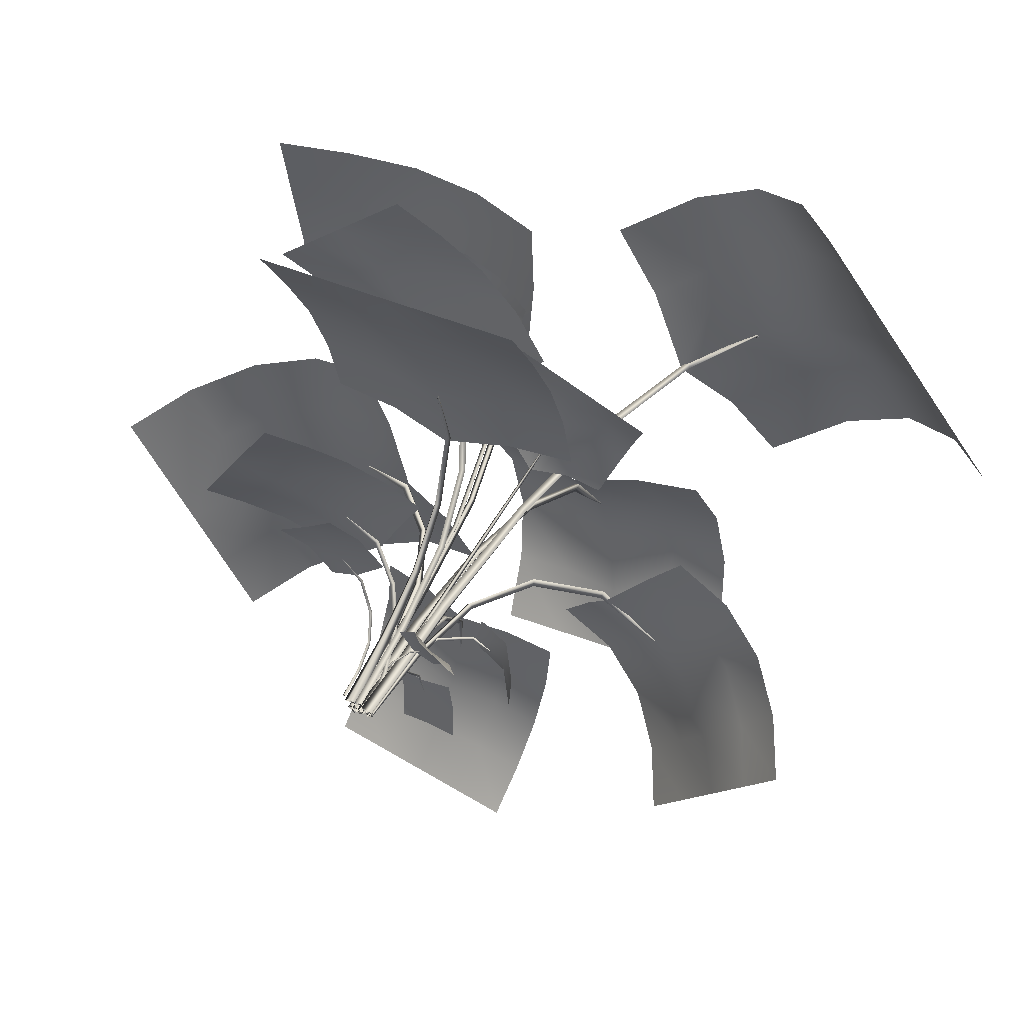
<metadata>
{"format":"obj","ext":"obj","renderer":"f3d","projection":"perspective","resolution":1024,"background":"white","views":[{"elev":56.9,"azim":29.4,"up":"+Z"}]}
</metadata>
<code>
v  -117 64.55 175.4
v  -94.78 65.43 178.2
v  -92.5 74.16 157.4
v  -114.7 73.28 154.6
v  -72.57 66.31 181
v  -70.11 72.5 159.6
v  -50.37 67.19 183.8
v  -48.09 75.92 163.1
v  -28.17 68.07 186.6
v  -25.88 76.81 165.9
v  -90.12 81.63 136.4
v  -112.3 80.75 133.5
v  -67.58 77.74 138
v  -45.72 83.39 142
v  -23.51 84.27 144.8
v  -87.48 85.35 114.3
v  -109.8 85.42 111.8
v  -64.96 81.79 116
v  -43.07 87.11 120
v  -20.94 88.95 123
v  -84.63 86.07 91.58
v  -107 86.98 89.21
v  -62.05 81.78 93.08
v  -40.22 87.84 97.2
v  -18.14 90.51 100.5
v  -59.46 81.37 96.89
v  -63.72 81.67 117.7
v  -64.13 81.44 117.9
v  -60.44 79.45 97.54
v  -61.13 81.37 96.58
v  -64.47 81.67 117.6
v  -55.57 67.12 77.24
v  -56.97 65.71 78.47
v  -57.86 67.12 76.82
v  -52.81 47.26 63.29
v  -54.52 46.51 64.96
v  -55.52 47.26 62.8
v  -49.48 -0.999 50.13
v  -50.9 24.15 55.13
v  -53.02 23.41 56.72
v  -52.11 -1.001 51.7
v  -54.01 -0.999 49.31
v  -54.44 24.15 54.49
v  -144.3 64.92 -56.09
v  -155.3 64.92 -33.66
v  -142 86.2 -27.1
v  -131 86.2 -49.53
v  -166.4 64.92 -11.24
v  -151.4 83.95 -3.854
v  -177.4 64.92 11.18
v  -164.1 86.2 17.74
v  -188.5 64.92 33.6
v  -175.2 86.2 40.17
v  -123 102.1 -17.71
v  -111.9 102.1 -40.13
v  -132 97.1 5.729
v  -145.1 102.1 27.14
v  -156.1 102.1 49.56
v  -99.74 107.9 -6.258
v  -88.85 108.9 -28.76
v  -110 102.8 16.55
v  -121.9 107.9 38.59
v  -133.1 108.9 60.93
v  -76.76 103.3 5.07
v  -65.54 105.3 -17.27
v  -88.31 97.31 27.25
v  -98.87 103.3 49.92
v  -109.8 105.3 72.42
v  -88.16 95.99 28.38
v  -108.7 102.3 17.67
v  -108.8 102 17.16
v  -88.75 93.95 27.03
v  -87.32 95.99 26.68
v  -108.3 102.3 16.9
v  -69.9 77.79 37.77
v  -70.94 76.4 35.82
v  -68.75 77.79 35.44
v  -57.98 54.06 43.92
v  -59.31 53.46 41.54
v  -56.62 54.06 41.16
v  -50.12 -1 48.94
v  -52.32 27.42 47.23
v  -53.45 26.82 44.43
v  -51 -1 45.64
v  -47.85 -1 44.34
v  -50.55 27.42 43.63
v  81.85 56.92 22.06
v  70.56 57.84 4.053
v  60.1 75.53 11.51
v  71.39 74.62 29.52
v  59.27 58.75 -13.95
v  47.41 74.01 -5.738
v  47.98 59.66 -31.96
v  37.52 77.35 -24.5
v  36.69 60.57 -49.96
v  26.23 78.26 -42.51
v  46.65 89.04 20.63
v  57.94 88.13 38.64
v  33.1 85.08 3.793
v  24.07 90.87 -15.38
v  12.78 91.78 -33.39
v  29.78 95.16 31.52
v  41.44 95.27 49.35
v  16.78 91.34 14.35
v  7.194 96.99 -4.491
v  -3.73 98.92 -22.67
v  11.04 94.16 43.22
v  22.85 95.21 61
v  -1.746 89.43 25.86
v  -11.54 95.99 7.207
v  -22.31 98.85 -11.02
v  -4.611 91.07 26.66
v  18.09 89.86 12.98
v  18.49 89.52 13.22
v  -3.521 88.78 26.98
v  -3.603 90.99 28.26
v  18.54 89.82 13.7
v  -25.53 76.64 38.63
v  -23.51 75.01 38.82
v  -24.15 76.53 40.83
v  -38.06 53.85 45.05
v  -35.64 53.12 45.31
v  -36.43 53.72 47.66
v  -45.65 -1.001 45.81
v  -43.56 27.33 46.6
v  -41.15 26.64 47.43
v  -43.23 -1.002 47.32
v  -42.93 -1.003 50.15
v  -41.42 27.15 50
v  37.21 152.7 183
v  54.08 152.7 161.8
v  36.57 173 147.9
v  19.71 173 169
v  70.94 152.7 140.6
v  52.34 168.3 125.8
v  87.81 152.7 119.4
v  70.31 173 105.5
v  104.7 152.7 98.25
v  87.17 173 84.31
v  16.44 185.2 131.8
v  -0.4292 185.2 153
v  31.89 176 109.5
v  50.17 185.2 89.46
v  67.04 185.2 68.28
v  -5.778 183.7 114.1
v  -22.5 185.6 135.4
v  10.42 175.1 92.41
v  27.96 183.7 71.77
v  44.97 185.6 50.7
v  -27.95 170.1 96.47
v  -44.81 173.6 117.7
v  -11.11 160.2 75.28
v  5.779 170.1 54.11
v  22.65 173.6 32.93
v  -8.39 163.5 76.12
v  10.89 174.1 92.2
v  10.84 173.7 92.75
v  -8.072 160 77.69
v  -9.671 163.5 77.73
v  10.32 174.1 92.93
v  -25.55 132.6 61.98
v  -24.9 130.2 64.29
v  -27.3 132.6 64.18
v  -36.75 92.3 52.73
v  -35.88 91.29 55.55
v  -38.82 92.3 55.33
v  -43.91 -1.002 45.6
v  -41.97 47.09 47.92
v  -41.42 46.07 51.14
v  -43.74 -1.002 49.29
v  -47.37 -1.002 49.95
v  -44.68 47.09 51.33
v  -153.3 123 93.32
v  -140.8 123 107.4
v  -126.6 127.3 94.86
v  -139.2 127.3 80.76
v  -128.2 123 121.5
v  -114.1 123.8 109
v  -115.6 123 135.6
v  -101.5 127.3 123.1
v  -103.1 123 149.7
v  -88.97 127.3 137.2
v  -112.5 129.8 82.3
v  -125.1 129.8 68.2
v  -99.98 123.3 96.41
v  -87.42 129.8 110.5
v  -74.87 129.8 124.6
v  -98.44 127.2 69.75
v  -111 128.5 55.64
v  -85.88 121.2 83.85
v  -73.32 127.2 97.95
v  -60.76 128.5 112.1
v  -84.34 120.6 57.19
v  -96.9 123 43.08
v  -71.78 113.5 71.29
v  -59.22 120.6 85.39
v  -46.66 123 99.5
v  -72.42 113.8 72.82
v  -85.76 121.2 84.17
v  -86.13 120.9 84.07
v  -73.54 111.4 72.86
v  -73.38 113.8 71.75
v  -86.19 121.2 83.69
v  -60.66 92.24 62.71
v  -62.33 90.59 62.88
v  -61.97 92.24 61.24
v  -52.98 64.14 56.11
v  -55.02 63.43 56.37
v  -54.52 64.14 54.37
v  -47.23 -1.001 52.03
v  -49.05 32.6 53.09
v  -51.33 31.89 53.09
v  -49.79 -1.001 51.71
v  -49.81 -1.001 49.13
v  -51.07 32.6 50.82
v  -13.48 30.13 -51.53
v  -30.54 30.86 -51.38
v  -29.8 45.28 -37.91
v  -12.75 44.55 -38.06
v  -47.59 31.59 -51.23
v  -46.92 44.39 -36.59
v  -64.65 32.32 -51.08
v  -63.91 46.74 -37.61
v  -81.71 33.05 -50.93
v  -80.97 47.47 -37.46
v  -29.16 56.99 -21.81
v  -12.1 56.26 -21.96
v  -46.34 54.41 -19.9
v  -63.27 58.45 -21.51
v  -80.32 59.19 -21.36
v  -28.7 63.67 -3.046
v  -11.62 63.65 -3.453
v  -45.89 61.12 -1.703
v  -62.81 65.14 -2.744
v  -79.84 66.57 -2.849
v  -28.46 65.33 16.75
v  -11.35 65.97 16.31
v  -45.68 62.07 17.75
v  -62.57 66.79 17.06
v  -79.57 68.9 16.91
v  -46.34 61.94 16.27
v  -46.18 61.11 -1.829
v  -45.9 60.88 -1.976
v  -45.77 60.38 15.75
v  -45.05 61.89 16.26
v  -45.6 61.09 -1.834
v  -46.86 52.09 32.72
v  -46.03 50.97 31.61
v  -45.09 52.01 32.71
v  -47.61 36.52 42.31
v  -46.59 36.02 40.99
v  -45.51 36.43 42.29
v  -49.88 -0.9994 46.99
v  -48.67 18.41 46.06
v  -47.33 17.94 44.95
v  -48.14 -1 46.12
v  -46.38 -1.001 46.96
v  -45.93 18.29 46.03
v  -7.356 30.61 54.44
v  -8.226 31.21 43.9
v  -17.04 40.52 45.06
v  -15.56 41.5 55.59
v  -9.095 31.8 33.35
v  -17.3 42.68 34.5
v  -28.15 42.75 46.2
v  -26.8 44.63 56.78
v  -28.54 45.82 35.69
v  -29.31 43.05 45.83
v  -21.47 41.37 45.41
v  -21.38 41.21 45.53
v  -29.02 41.96 46.06
v  -29.26 43.01 46.42
v  -21.44 41.35 45.68
v  -39.48 36.17 46.67
v  -38.87 35.39 46.99
v  -39.41 36.12 47.48
v  -44.49 25.29 46.72
v  -43.77 24.95 47.12
v  -44.41 25.24 47.68
v  -47.02 -0.9986 45.77
v  -46.49 12.63 46.34
v  -45.86 12.31 46.91
v  -46.51 -0.999 46.53
v  -46.88 -0.9995 47.37
v  -46.38 12.56 47.6
v  27.45 125.9 -63.09
v  5.226 125.9 -69.15
v  0.3682 143.4 -51.33
v  22.59 143.4 -45.27
v  -17 125.9 -75.21
v  -22.23 139.4 -56.02
v  -39.23 125.9 -81.27
v  -44.08 143.4 -63.45
v  -61.45 125.9 -87.33
v  -66.31 143.4 -69.51
v  -5.264 154.7 -30.67
v  16.96 154.7 -24.61
v  -28.02 147.1 -34.77
v  -49.72 154.7 -42.79
v  -71.94 154.7 -48.84
v  -11.64 155.4 -7.279
v  10.66 156.9 -1.485
v  -34.2 148.1 -12.11
v  -56.09 155.4 -19.4
v  -78.25 156.9 -25.72
v  -18.21 146.4 16.82
v  4.084 149.3 22.63
v  -40.63 138 11.49
v  -62.66 146.4 4.704
v  -84.82 149.3 -1.605
v  -40.57 139 7.914
v  -34.48 148 -12.56
v  -34.04 147.7 -12.7
v  -39.45 136 7.139
v  -38.88 139 8.374
v  -33.73 148 -12.36
v  -45.85 112.7 26.08
v  -44.26 110.7 24.8
v  -43.54 112.7 26.71
v  -49.31 78.41 37.95
v  -47.4 77.55 36.32
v  -46.58 78.41 38.69
v  -52.48 -1.002 45.94
v  -51.32 39.94 43.64
v  -48.99 39.08 42.13
v  -49.65 -1.002 44.56
v  -47.91 -1.002 47.18
v  -47.74 39.94 44.62
v  -139 152.6 31.39
v  -136.5 152.6 46.02
v  -121.8 157.9 43.44
v  -124.4 157.9 28.82
v  -133.9 152.6 60.64
v  -119.3 153.6 58.07
v  -131.3 152.6 75.26
v  -116.7 157.9 72.69
v  -128.7 152.6 89.89
v  -114.1 157.9 87.31
v  -107.2 161.1 40.87
v  -109.8 161.1 26.24
v  -104.6 153 55.49
v  -102.1 161.1 70.12
v  -99.5 161.1 84.74
v  -92.6 157.9 38.29
v  -95.17 159.5 23.67
v  -90.02 150.3 52.92
v  -87.45 157.9 67.54
v  -84.87 159.5 82.17
v  -77.97 149.6 35.72
v  -80.55 152.6 21.09
v  -75.4 140.8 50.34
v  -72.82 149.6 64.97
v  -70.25 152.6 79.59
v  -76.46 141.2 51.1
v  -90.07 150.4 53.18
v  -90.28 150.1 52.96
v  -77.22 138.2 50.66
v  -76.66 141.2 49.99
v  -90.16 150.4 52.68
v  -64.42 114.5 49.19
v  -65.6 112.5 48.62
v  -64.69 114.5 47.67
v  -56.55 79.67 47.95
v  -58.02 78.8 47.28
v  -56.87 79.67 46.15
v  -51.02 -1.002 47.6
v  -52.68 40.59 47.56
v  -54.2 39.71 46.61
v  -52.6 -1.002 46.33
v  -51.55 -1.002 44.6
v  -53.09 40.59 45.2
v  -47.4 109.7 120.1
v  -35.95 109.7 116.3
v  -39.75 113.5 104.8
v  -51.2 113.5 108.6
v  -24.5 109.7 112.5
v  -28.3 110.4 101
v  -13.05 109.7 108.7
v  -16.85 113.5 97.21
v  -1.597 109.7 104.9
v  -5.4 113.5 93.41
v  -43.55 115.8 93.37
v  -55 115.8 97.17
v  -32.1 110 89.57
v  -20.65 115.8 85.76
v  -9.202 115.8 81.96
v  -47.36 113.5 81.92
v  -58.81 114.7 85.72
v  -35.91 108.1 78.12
v  -24.46 113.5 74.31
v  -13.01 114.7 70.51
v  -51.16 107.6 70.47
v  -62.61 109.7 74.27
v  -39.71 101.2 66.67
v  -28.26 107.6 62.86
v  -16.81 109.7 59.06
v  -38.97 101.5 67.43
v  -35.69 108.1 78.13
v  -35.84 107.9 78.32
v  -39.23 99.35 68.09
v  -39.84 101.5 67.72
v  -36.08 108.1 78.26
v  -41.93 82.27 57.98
v  -42.26 80.8 59
v  -43.12 82.27 58.37
v  -43.86 57.18 51.8
v  -44.23 56.55 53.06
v  -45.27 57.18 52.26
v  -44.8 -1 47.39
v  -44.64 29.03 48.73
v  -45.22 28.39 50.07
v  -45.64 -1 48.81
v  -47.15 -1 48.17
v  -46.48 29.03 49.34
v  -136.7 42.13 59.48
v  -129.7 42.71 72.42
v  -117.8 48.44 65.71
v  -124.8 47.86 52.77
v  -122.8 43.29 85.36
v  -110.4 47.35 78.5
v  -115.8 43.87 98.3
v  -103.8 49.6 91.58
v  -108.8 44.44 111.2
v  -96.84 50.18 104.5
v  -105.6 53.35 58.92
v  -112.6 52.77 45.99
v  -97.87 50.79 71.59
v  -91.66 54.5 84.8
v  -84.67 55.08 97.74
v  -92.85 55.79 51.92
v  -99.98 55.84 39.04
v  -85.15 53.45 64.6
v  -78.88 56.95 77.8
v  -72.06 58.15 90.79
v  -79.59 56.27 44.75
v  -86.86 56.86 31.91
v  -71.77 53.45 57.39
v  -65.63 57.43 70.62
v  -58.94 59.18 83.66
v  -72.81 53.17 60.23
v  -85.56 53.38 65.9
v  -85.8 53.22 65.74
v  -73.53 51.91 59.95
v  -73.29 53.17 59.22
v  -85.78 53.38 65.45
v  -60.83 43.82 54.8
v  -62.02 42.89 54.52
v  -61.48 43.82 53.41
v  -52.32 30.77 50.94
v  -53.87 30.28 50.66
v  -53.1 30.77 49.3
v  -44.02 -0.9982 47.69
v  -47.23 15.6 48.84
v  -48.89 15.1 48.32
v  -45.86 -0.9995 46.88
v  -45.31 -0.9982 44.96
v  -48.24 15.6 46.7
v  -27.63 24.27 6.78
v  -38.13 24.93 5.152
v  -40.14 27.95 16.13
v  -29.66 28.48 17.51
v  -48.46 25.1 2.595
v  -50.25 29.28 13.39
v  -42.4 28.4 27.64
v  -31.85 29.69 29.22
v  -52.58 30.52 25.06
v  -43.23 28.43 30.24
v  -41.18 28.05 20.75
v  -41.04 27.94 20.7
v  -42.92 27.7 30.02
v  -42.64 28.41 30.36
v  -40.92 28.04 20.81
v  -45.29 23.84 38.83
v  -44.8 23.32 38.33
v  -44.49 23.81 38.99
v  -46.72 16.59 43.78
v  -46.12 16.36 43.19
v  -45.78 16.55 43.97
v  -48.38 -0.998 46
v  -47.67 8.153 45.64
v  -46.95 7.939 45.19
v  -47.5 -0.9982 45.71
v  -46.8 -0.9985 46.32
v  -46.43 8.106 45.89
v  -35.13 18.09 74.7
v  -28.76 18.43 68.63
v  -34.4 22.96 63.04
v  -40.5 23.54 69.47
v  -22.39 18.75 62.56
v  -27.75 24.2 57.33
v  -41.03 23.44 56.13
v  -47.25 24.51 62.46
v  -34.5 25.17 50.33
v  -42.37 23.44 54.36
v  -36.93 23.12 60.29
v  -36.96 23.03 60.41
v  -42.38 22.84 54.68
v  -42.73 23.42 54.7
v  -37.09 23.11 60.44
v  -47.2 19.63 48.86
v  -47.1 19.2 49.43
v  -47.69 19.61 49.32
v  -49.87 13.62 45.52
v  -49.75 13.43 46.21
v  -50.45 13.59 46.07
v  -50.58 -0.9977 43.33
v  -50.67 6.626 43.98
v  -50.71 6.449 44.69
v  -50.81 -0.9979 44.07
v  -51.55 -0.9982 44.25
v  -51.44 6.587 44.71
v  -95.5 28.69 83.4
v  -85.44 30.2 90.72
v  -77.5 33.24 80.02
v  -87.72 33.23 72.99
v  -76.16 31.08 99.11
v  -68.6 35.65 88.28
v  -69.08 33.22 68.99
v  -79.4 33.94 61.64
v  -59.82 36.42 76.99
v  -66.84 33.52 66.69
v  -73.9 33.07 75.64
v  -74.08 32.94 75.62
v  -67.28 32.66 66.76
v  -67.39 33.49 66.27
v  -74.15 33.05 75.45
v  -60.23 28.13 58.71
v  -61.01 27.52 58.98
v  -60.99 28.09 58.12
v  -56.15 19.62 54.23
v  -57.1 19.35 54.54
v  -57.06 19.57 53.54
v  -53.26 -0.9982 52.74
v  -54.19 9.71 52.76
v  -55.19 9.458 52.86
v  -54.34 -0.9985 52.59
v  -54.77 -0.9989 51.59
v  -55.37 9.654 51.86
v  -174.8 173 -22.62
v  -177.8 173 4.285
v  -150.9 179.1 7.327
v  -147.9 179.1 -19.58
v  -180.9 173 31.19
v  -154 174.2 34.23
v  -183.9 173 58.1
v  -157 179.1 61.14
v  -187 173 85
v  -160.1 179.1 88.04
v  -124 182.8 10.37
v  -121 182.8 -16.54
v  -127.1 173.4 37.27
v  -130.1 182.8 64.18
v  -133.2 182.8 91.08
v  -97.13 179.1 13.41
v  -94.09 181 -13.5
v  -100.2 170.4 40.31
v  -103.2 179.1 67.22
v  -106.3 181 94.12
v  -70.23 169.5 16.45
v  -67.19 173 -10.45
v  -73.27 159.4 43.36
v  -76.31 169.5 70.26
v  -79.35 173 97.17
v  -83.1 163.3 43.28
v  -100.4 170.2 40.76
v  -100.5 169.8 40.27
v  -83.84 159.8 42.16
v  -82.87 163.3 41.24
v  -100.3 170.2 39.84
v  -67.85 132.6 45.38
v  -69.04 130.2 43.83
v  -67.53 132.6 42.59
v  -57.95 92.42 46.76
v  -59.45 91.39 44.92
v  -57.58 92.42 43.45
v  -51.44 -1 48.62
v  -53.26 47.27 47.81
v  -54.7 46.23 45.45
v  -52.81 -1.001 45.67
v  -50.81 -1 43.1
v  -52.77 47.27 43.48
g tropical_plant
f 1 2 3 4
f 2 5 6 3
f 5 7 8 6
f 7 9 10 8
f 4 3 11 12
f 3 6 13 11
f 6 8 14 13
f 8 10 15 14
f 12 11 16 17
f 11 13 18 16
f 13 14 19 18
f 14 15 20 19
f 17 16 21 22
f 16 18 23 21
f 18 19 24 23
f 19 20 25 24
f 26 27 28 29
f 30 31 27 26
f 29 28 31 30
f 32 26 29 33
f 34 30 26 32
f 33 29 30 34
f 35 32 33 36
f 37 34 32 35
f 36 33 34 37
f 38 39 40 41
f 42 43 39 38
f 41 40 43 42
f 36 40 39 35
f 35 39 43 37
f 37 43 40 36
f 44 45 46 47
f 45 48 49 46
f 48 50 51 49
f 50 52 53 51
f 47 46 54 55
f 46 49 56 54
f 49 51 57 56
f 51 53 58 57
f 55 54 59 60
f 54 56 61 59
f 56 57 62 61
f 57 58 63 62
f 60 59 64 65
f 59 61 66 64
f 61 62 67 66
f 62 63 68 67
f 69 70 71 72
f 73 74 70 69
f 72 71 74 73
f 75 69 72 76
f 77 73 69 75
f 76 72 73 77
f 78 75 76 79
f 80 77 75 78
f 79 76 77 80
f 81 82 83 84
f 85 86 82 81
f 84 83 86 85
f 79 83 82 78
f 78 82 86 80
f 80 86 83 79
f 87 88 89 90
f 88 91 92 89
f 91 93 94 92
f 93 95 96 94
f 90 89 97 98
f 89 92 99 97
f 92 94 100 99
f 94 96 101 100
f 98 97 102 103
f 97 99 104 102
f 99 100 105 104
f 100 101 106 105
f 103 102 107 108
f 102 104 109 107
f 104 105 110 109
f 105 106 111 110
f 112 113 114 115
f 116 117 113 112
f 115 114 117 116
f 118 112 115 119
f 120 116 112 118
f 119 115 116 120
f 121 118 119 122
f 123 120 118 121
f 122 119 120 123
f 124 125 126 127
f 128 129 125 124
f 127 126 129 128
f 122 126 125 121
f 121 125 129 123
f 123 129 126 122
f 130 131 132 133
f 131 134 135 132
f 134 136 137 135
f 136 138 139 137
f 133 132 140 141
f 132 135 142 140
f 135 137 143 142
f 137 139 144 143
f 141 140 145 146
f 140 142 147 145
f 142 143 148 147
f 143 144 149 148
f 146 145 150 151
f 145 147 152 150
f 147 148 153 152
f 148 149 154 153
f 155 156 157 158
f 159 160 156 155
f 158 157 160 159
f 161 155 158 162
f 163 159 155 161
f 162 158 159 163
f 164 161 162 165
f 166 163 161 164
f 165 162 163 166
f 167 168 169 170
f 171 172 168 167
f 170 169 172 171
f 165 169 168 164
f 164 168 172 166
f 166 172 169 165
f 173 174 175 176
f 174 177 178 175
f 177 179 180 178
f 179 181 182 180
f 176 175 183 184
f 175 178 185 183
f 178 180 186 185
f 180 182 187 186
f 184 183 188 189
f 183 185 190 188
f 185 186 191 190
f 186 187 192 191
f 189 188 193 194
f 188 190 195 193
f 190 191 196 195
f 191 192 197 196
f 198 199 200 201
f 202 203 199 198
f 201 200 203 202
f 204 198 201 205
f 206 202 198 204
f 205 201 202 206
f 207 204 205 208
f 209 206 204 207
f 208 205 206 209
f 210 211 212 213
f 214 215 211 210
f 213 212 215 214
f 208 212 211 207
f 207 211 215 209
f 209 215 212 208
f 216 217 218 219
f 217 220 221 218
f 220 222 223 221
f 222 224 225 223
f 219 218 226 227
f 218 221 228 226
f 221 223 229 228
f 223 225 230 229
f 227 226 231 232
f 226 228 233 231
f 228 229 234 233
f 229 230 235 234
f 232 231 236 237
f 231 233 238 236
f 233 234 239 238
f 234 235 240 239
f 241 242 243 244
f 245 246 242 241
f 244 243 246 245
f 247 241 244 248
f 249 245 241 247
f 248 244 245 249
f 250 247 248 251
f 252 249 247 250
f 251 248 249 252
f 253 254 255 256
f 257 258 254 253
f 256 255 258 257
f 251 255 254 250
f 250 254 258 252
f 252 258 255 251
f 259 260 261 262
f 260 263 264 261
f 262 261 265 266
f 261 264 267 265
f 268 269 270 271
f 272 273 269 268
f 271 270 273 272
f 274 268 271 275
f 276 272 268 274
f 275 271 272 276
f 277 274 275 278
f 279 276 274 277
f 278 275 276 279
f 280 281 282 283
f 284 285 281 280
f 283 282 285 284
f 278 282 281 277
f 277 281 285 279
f 279 285 282 278
f 286 287 288 289
f 287 290 291 288
f 290 292 293 291
f 292 294 295 293
f 289 288 296 297
f 288 291 298 296
f 291 293 299 298
f 293 295 300 299
f 297 296 301 302
f 296 298 303 301
f 298 299 304 303
f 299 300 305 304
f 302 301 306 307
f 301 303 308 306
f 303 304 309 308
f 304 305 310 309
f 311 312 313 314
f 315 316 312 311
f 314 313 316 315
f 317 311 314 318
f 319 315 311 317
f 318 314 315 319
f 320 317 318 321
f 322 319 317 320
f 321 318 319 322
f 323 324 325 326
f 327 328 324 323
f 326 325 328 327
f 321 325 324 320
f 320 324 328 322
f 322 328 325 321
f 329 330 331 332
f 330 333 334 331
f 333 335 336 334
f 335 337 338 336
f 332 331 339 340
f 331 334 341 339
f 334 336 342 341
f 336 338 343 342
f 340 339 344 345
f 339 341 346 344
f 341 342 347 346
f 342 343 348 347
f 345 344 349 350
f 344 346 351 349
f 346 347 352 351
f 347 348 353 352
f 354 355 356 357
f 358 359 355 354
f 357 356 359 358
f 360 354 357 361
f 362 358 354 360
f 361 357 358 362
f 363 360 361 364
f 365 362 360 363
f 364 361 362 365
f 366 367 368 369
f 370 371 367 366
f 369 368 371 370
f 364 368 367 363
f 363 367 371 365
f 365 371 368 364
f 372 373 374 375
f 373 376 377 374
f 376 378 379 377
f 378 380 381 379
f 375 374 382 383
f 374 377 384 382
f 377 379 385 384
f 379 381 386 385
f 383 382 387 388
f 382 384 389 387
f 384 385 390 389
f 385 386 391 390
f 388 387 392 393
f 387 389 394 392
f 389 390 395 394
f 390 391 396 395
f 397 398 399 400
f 401 402 398 397
f 400 399 402 401
f 403 397 400 404
f 405 401 397 403
f 404 400 401 405
f 406 403 404 407
f 408 405 403 406
f 407 404 405 408
f 409 410 411 412
f 413 414 410 409
f 412 411 414 413
f 407 411 410 406
f 406 410 414 408
f 408 414 411 407
f 415 416 417 418
f 416 419 420 417
f 419 421 422 420
f 421 423 424 422
f 418 417 425 426
f 417 420 427 425
f 420 422 428 427
f 422 424 429 428
f 426 425 430 431
f 425 427 432 430
f 427 428 433 432
f 428 429 434 433
f 431 430 435 436
f 430 432 437 435
f 432 433 438 437
f 433 434 439 438
f 440 441 442 443
f 444 445 441 440
f 443 442 445 444
f 446 440 443 447
f 448 444 440 446
f 447 443 444 448
f 449 446 447 450
f 451 448 446 449
f 450 447 448 451
f 452 453 454 455
f 456 457 453 452
f 455 454 457 456
f 450 454 453 449
f 449 453 457 451
f 451 457 454 450
f 458 459 460 461
f 459 462 463 460
f 461 460 464 465
f 460 463 466 464
f 467 468 469 470
f 471 472 468 467
f 470 469 472 471
f 473 467 470 474
f 475 471 467 473
f 474 470 471 475
f 476 473 474 477
f 478 475 473 476
f 477 474 475 478
f 479 480 481 482
f 483 484 480 479
f 482 481 484 483
f 477 481 480 476
f 476 480 484 478
f 478 484 481 477
f 485 486 487 488
f 486 489 490 487
f 488 487 491 492
f 487 490 493 491
f 494 495 496 497
f 498 499 495 494
f 497 496 499 498
f 500 494 497 501
f 502 498 494 500
f 501 497 498 502
f 503 500 501 504
f 505 502 500 503
f 504 501 502 505
f 506 507 508 509
f 510 511 507 506
f 509 508 511 510
f 504 508 507 503
f 503 507 511 505
f 505 511 508 504
f 512 513 514 515
f 513 516 517 514
f 515 514 518 519
f 514 517 520 518
f 521 522 523 524
f 525 526 522 521
f 524 523 526 525
f 527 521 524 528
f 529 525 521 527
f 528 524 525 529
f 530 527 528 531
f 532 529 527 530
f 531 528 529 532
f 533 534 535 536
f 537 538 534 533
f 536 535 538 537
f 531 535 534 530
f 530 534 538 532
f 532 538 535 531
f 539 540 541 542
f 540 543 544 541
f 543 545 546 544
f 545 547 548 546
f 542 541 549 550
f 541 544 551 549
f 544 546 552 551
f 546 548 553 552
f 550 549 554 555
f 549 551 556 554
f 551 552 557 556
f 552 553 558 557
f 555 554 559 560
f 554 556 561 559
f 556 557 562 561
f 557 558 563 562
f 564 565 566 567
f 568 569 565 564
f 567 566 569 568
f 570 564 567 571
f 572 568 564 570
f 571 567 568 572
f 573 570 571 574
f 575 572 570 573
f 574 571 572 575
f 576 577 578 579
f 580 581 577 576
f 579 578 581 580
f 574 578 577 573
f 573 577 581 575
f 575 581 578 574

</code>
